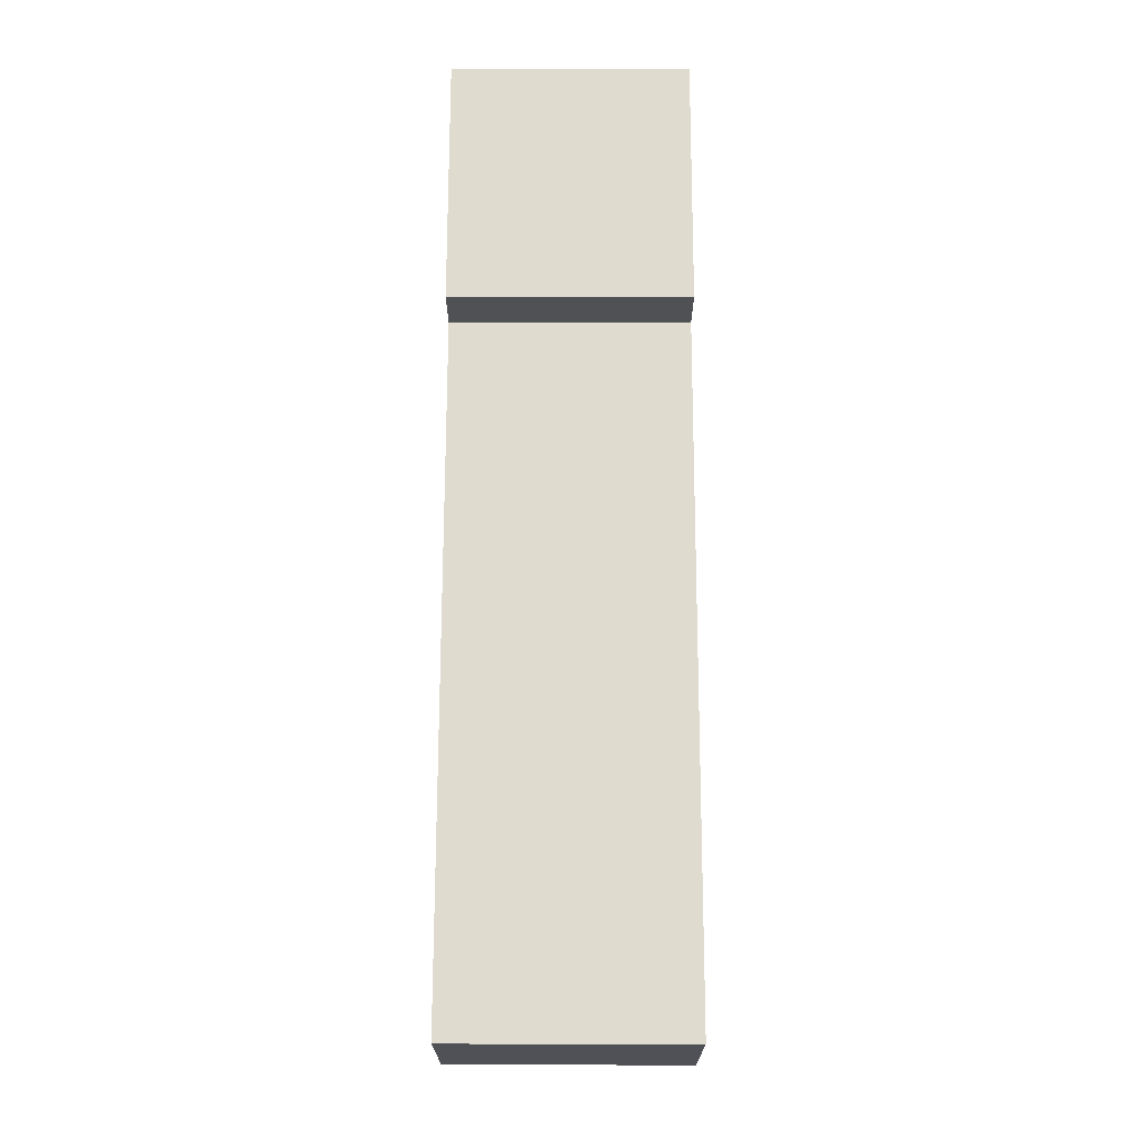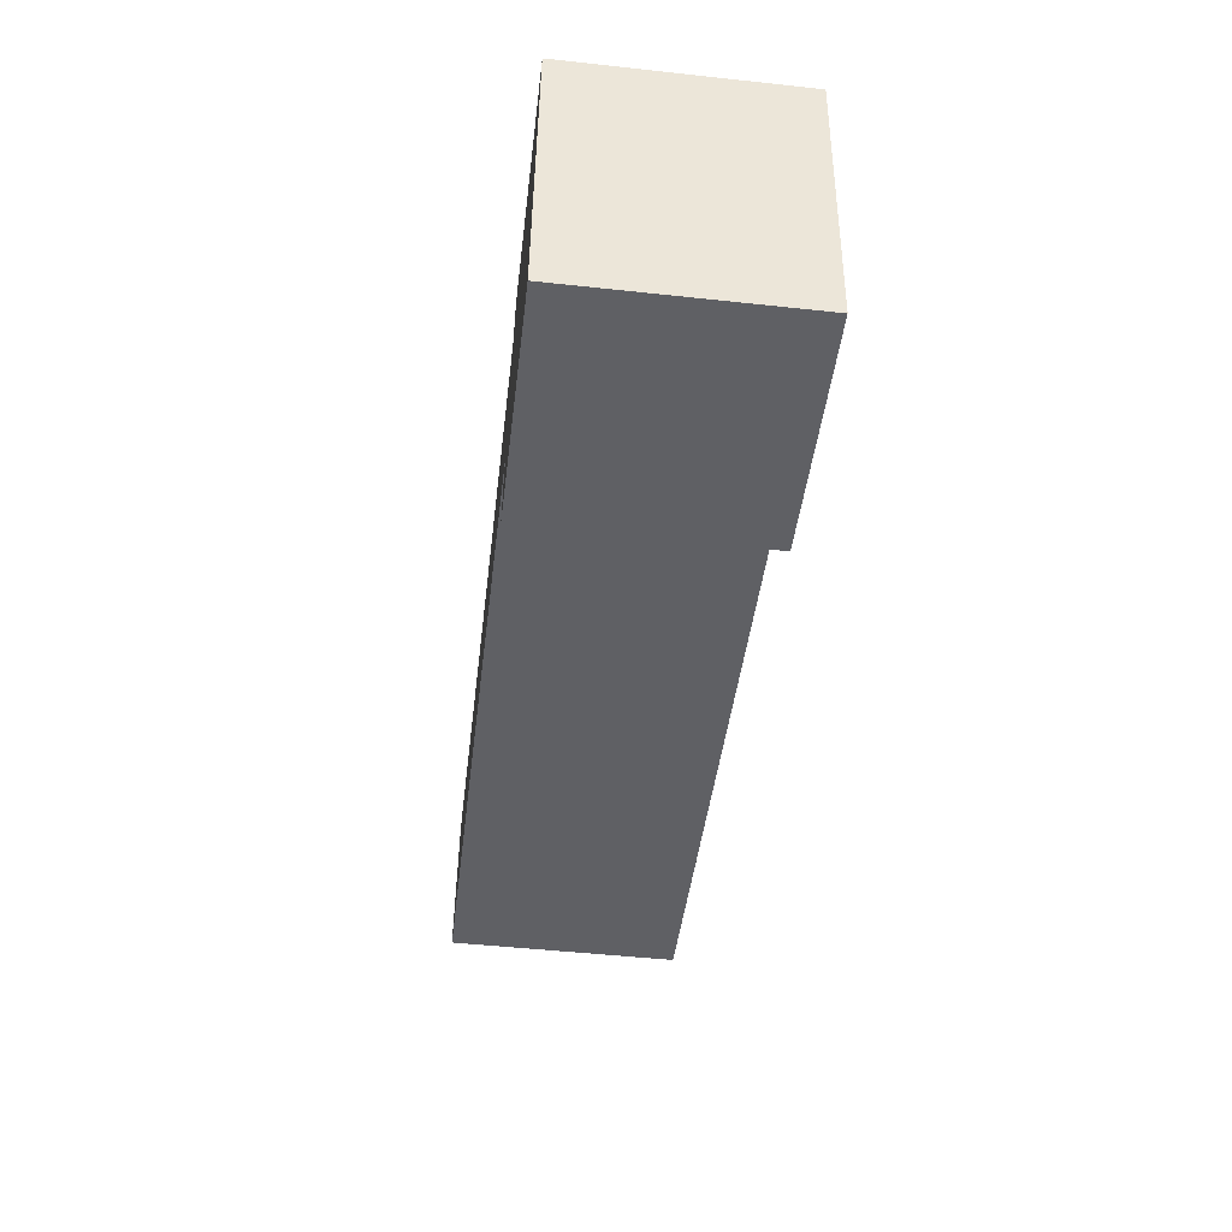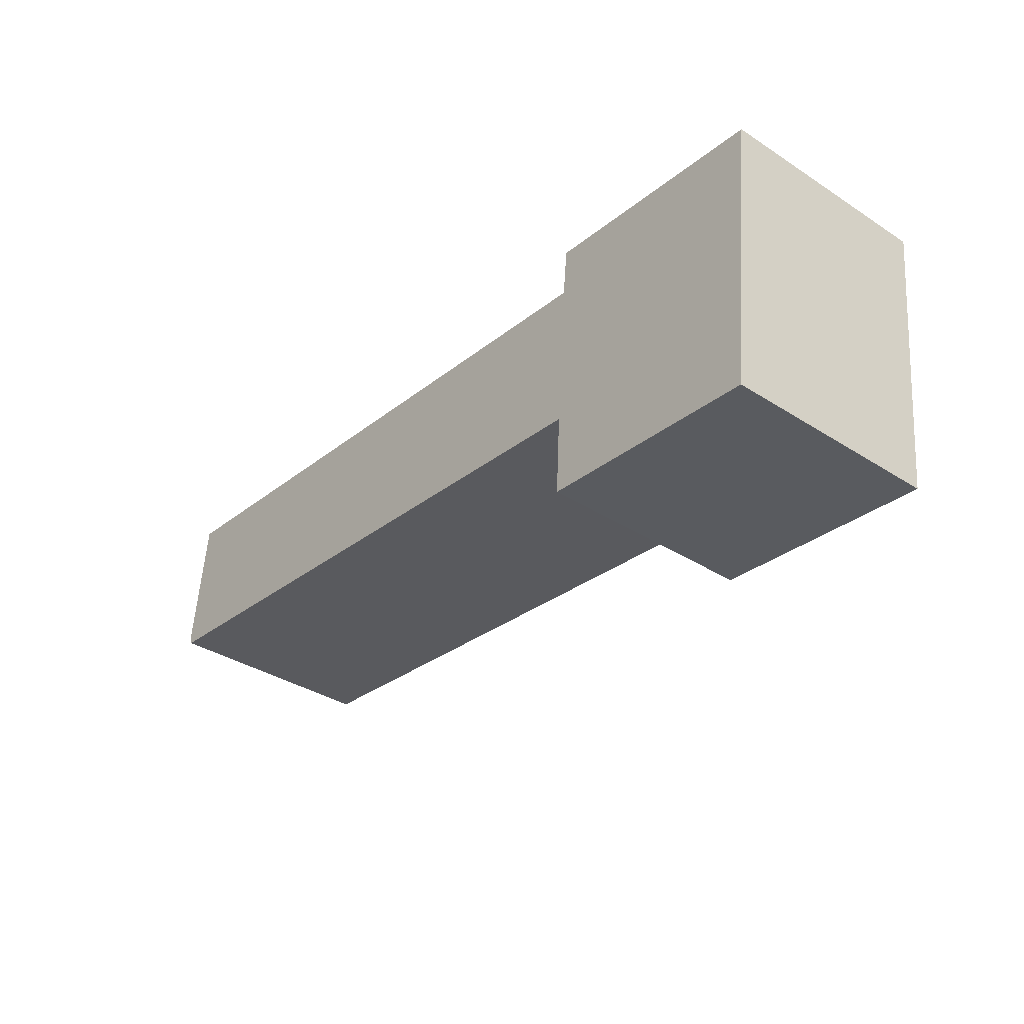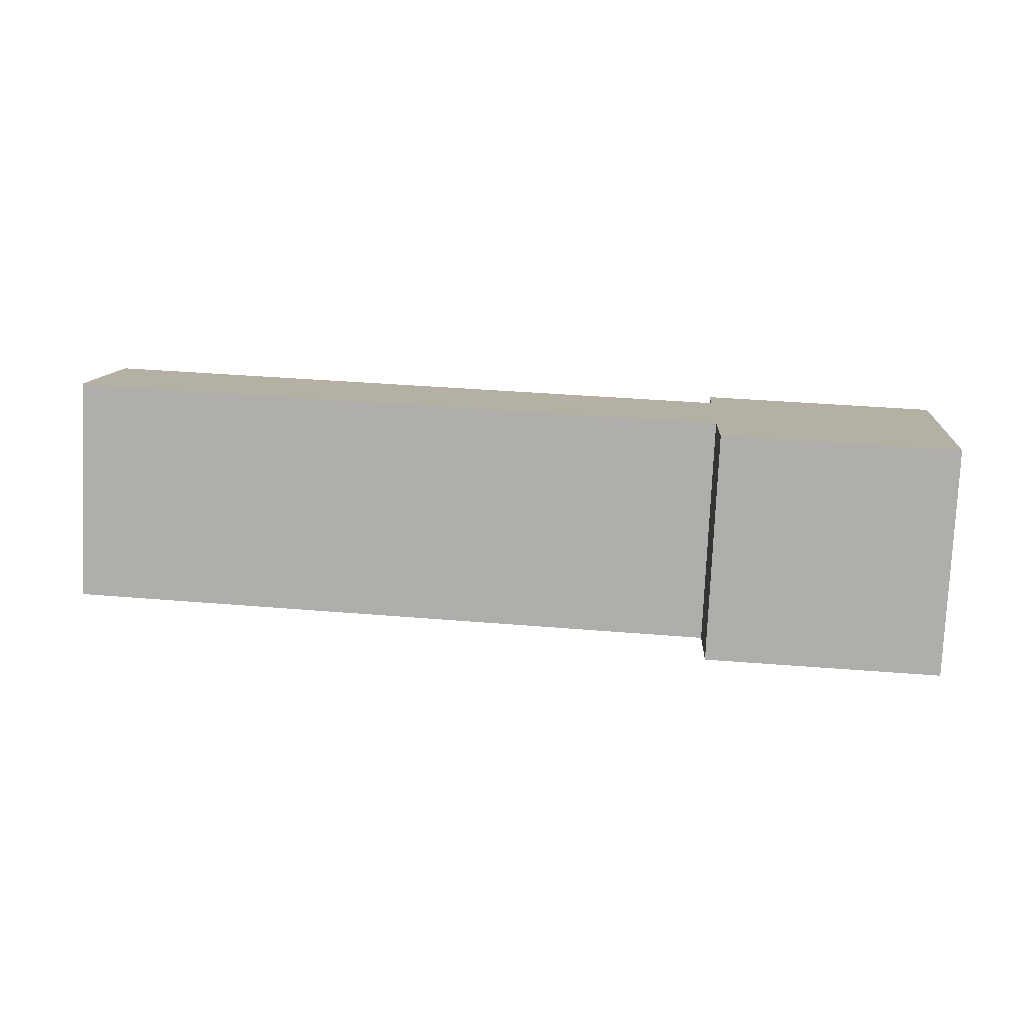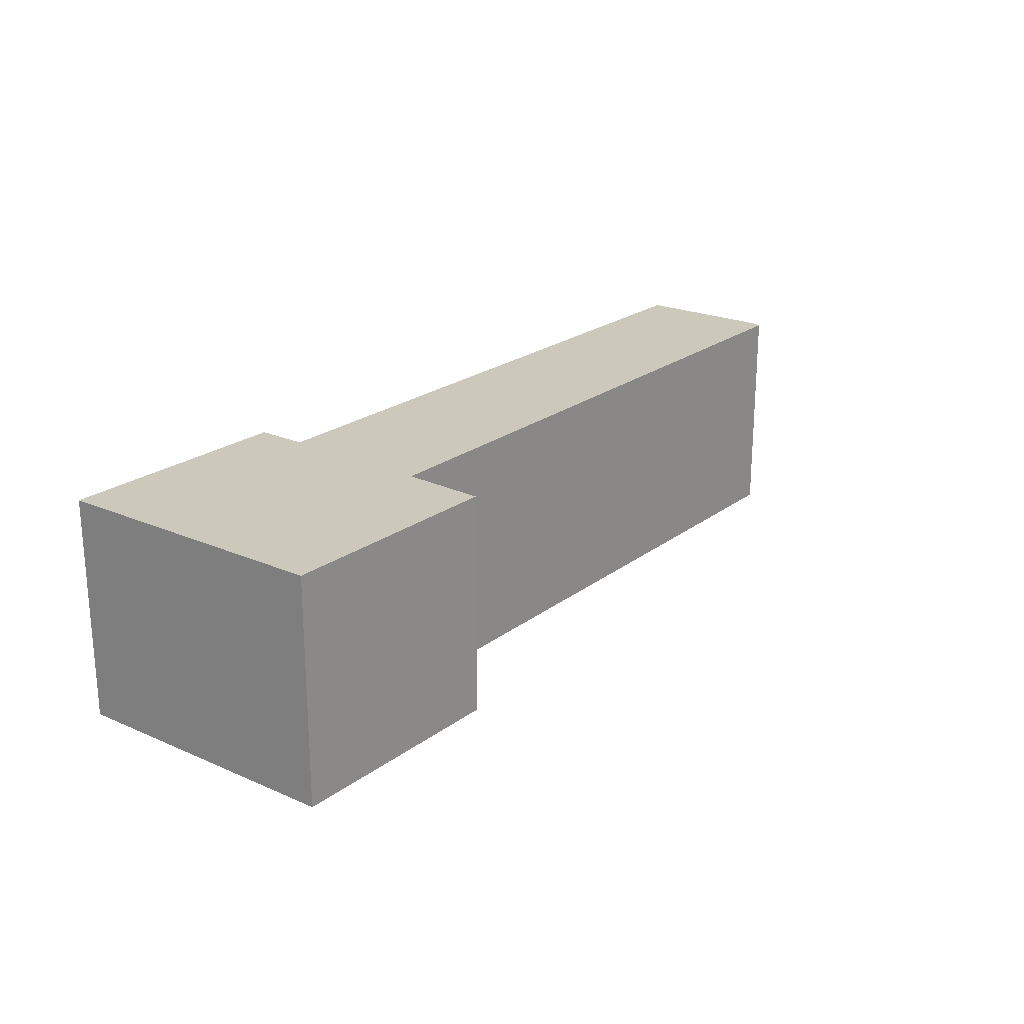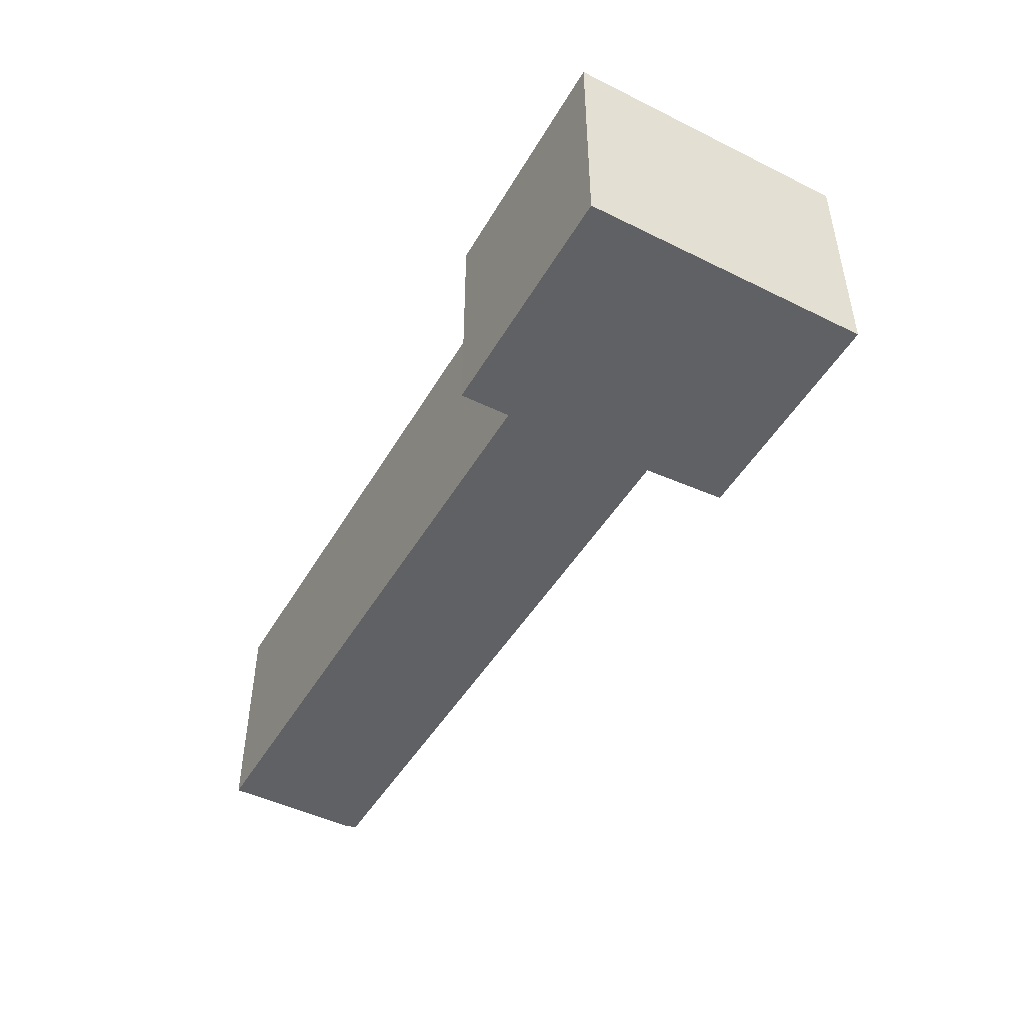
<metadata>
{"format":"obj","ext":"obj","renderer":"f3d","projection":"perspective","resolution":1024,"background":"white","views":[{"elev":75.7,"azim":-89.9,"up":"+Z"},{"elev":-49.8,"azim":83.2,"up":"+Z"},{"elev":-35.8,"azim":49.9,"up":"+Z"},{"elev":-78.6,"azim":-2.7,"up":"+Z"},{"elev":22.1,"azim":133.2,"up":"+Y"},{"elev":-46.5,"azim":66.6,"up":"+Y"}]}
</metadata>
<code>
v  0.347 5.098 3.171
v  0.051 5.098 -0.234
v  0 5.098 3.122e-16
v  14.92 5.098 -1.686
v  15.16 5.098 1.758
v  20.02 5.098 -3.988
v  14.81 5.098 -3.547
v  15.27 5.098 2.889
v  20.69 5.098 2.395
v  15.27 -1.769e-16 2.889
v  20.69 -1.467e-16 2.395
v  0.347 -1.942e-16 3.171
v  15.16 -1.076e-16 1.758
v  20.02 2.442e-16 -3.988
v  14.81 2.172e-16 -3.547
v  14.92 1.032e-16 -1.686
v  0.051 1.433e-17 -0.234
v  0 0 0
g defaultobject
f 1 2 3
f 2 1 4
f 4 1 5
f 4 6 7
f 6 4 5
f 6 5 8
f 6 8 9
f 10 9 8
f 9 10 11
f 12 5 1
f 5 12 13
f 11 6 9
f 6 11 14
f 14 7 6
f 7 14 15
f 16 2 4
f 2 16 17
f 15 4 7
f 4 15 16
f 17 3 2
f 3 17 18
f 18 1 3
f 1 18 12
f 13 8 5
f 8 13 10
f 18 13 12
f 13 18 17
f 13 17 16
f 13 11 10
f 11 13 16
f 11 16 15
f 11 15 14

</code>
